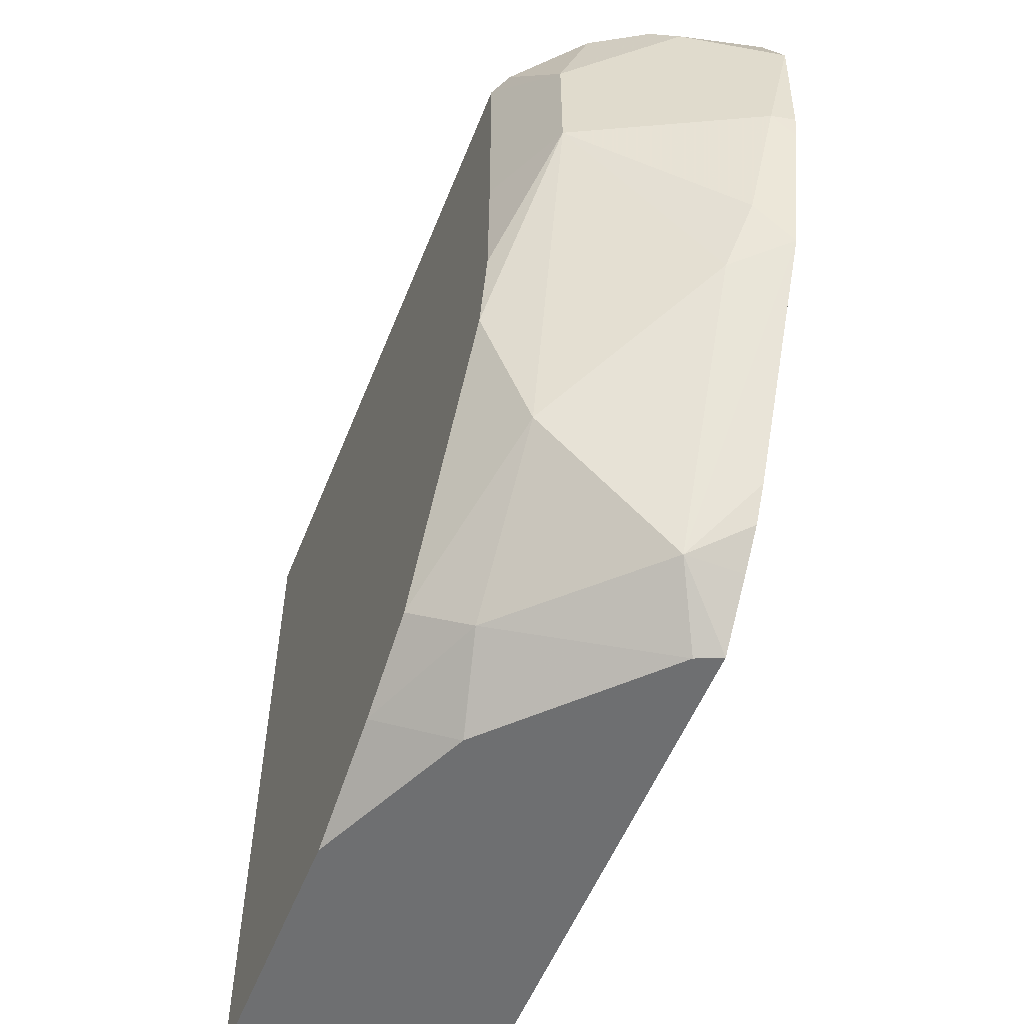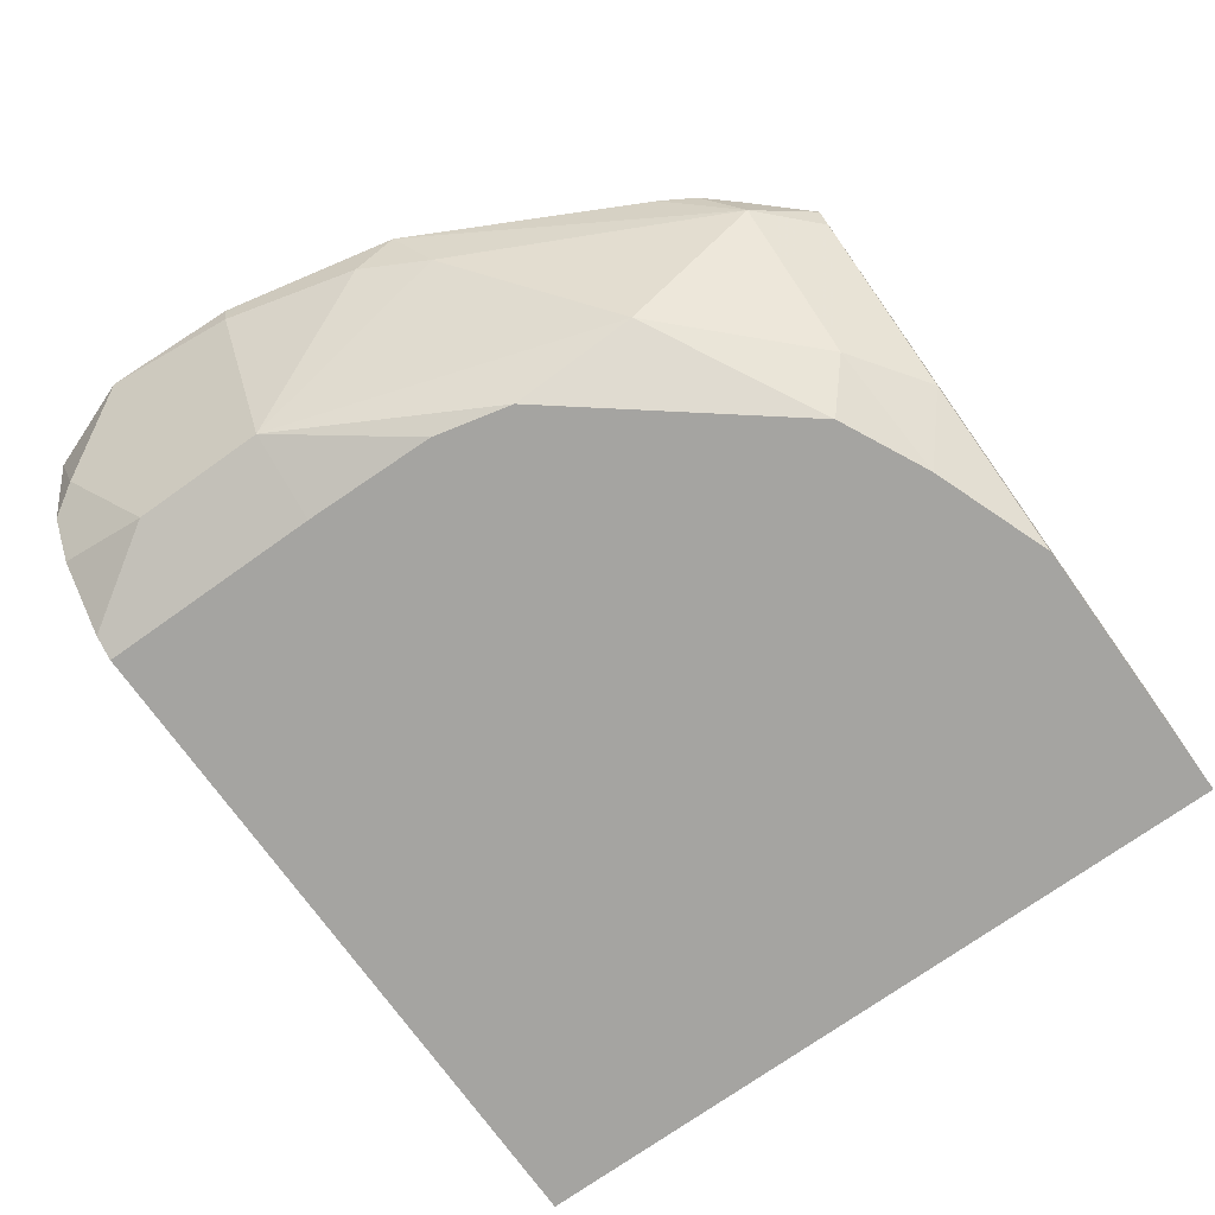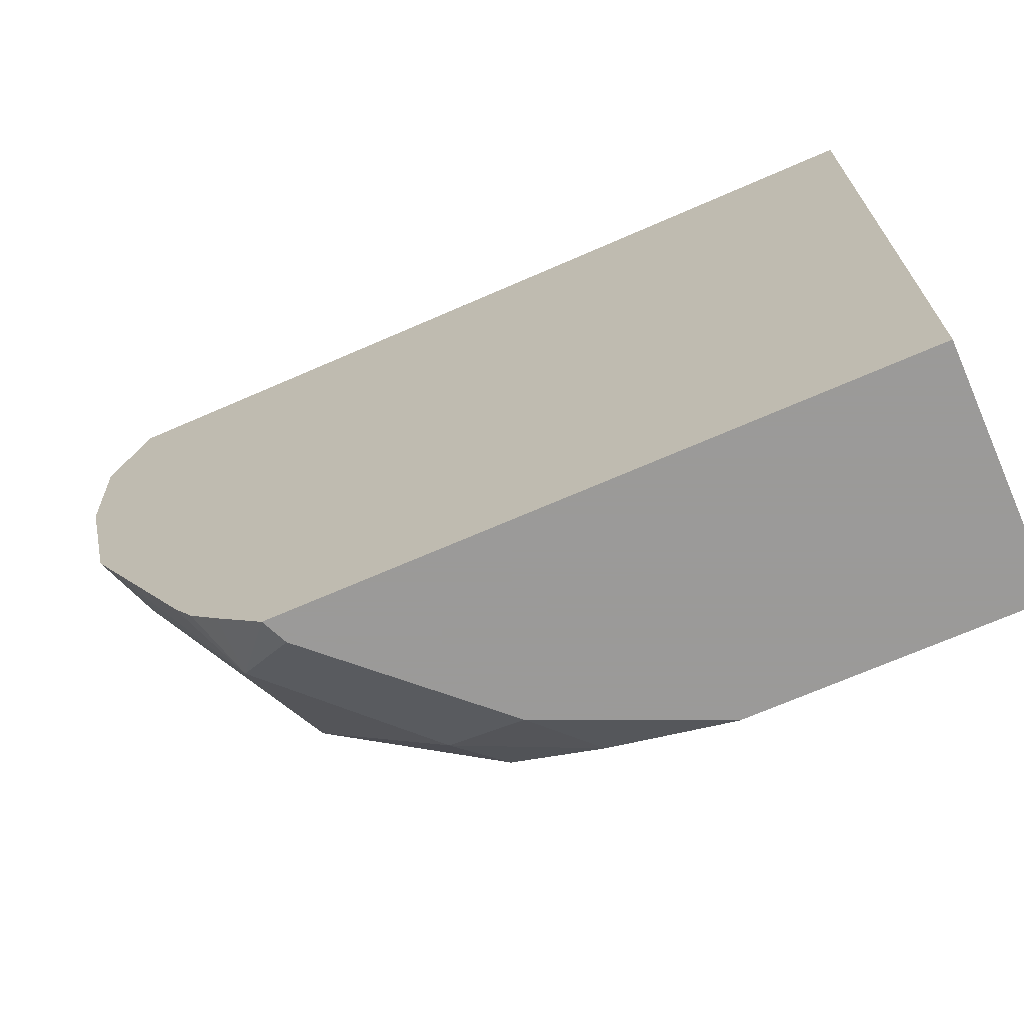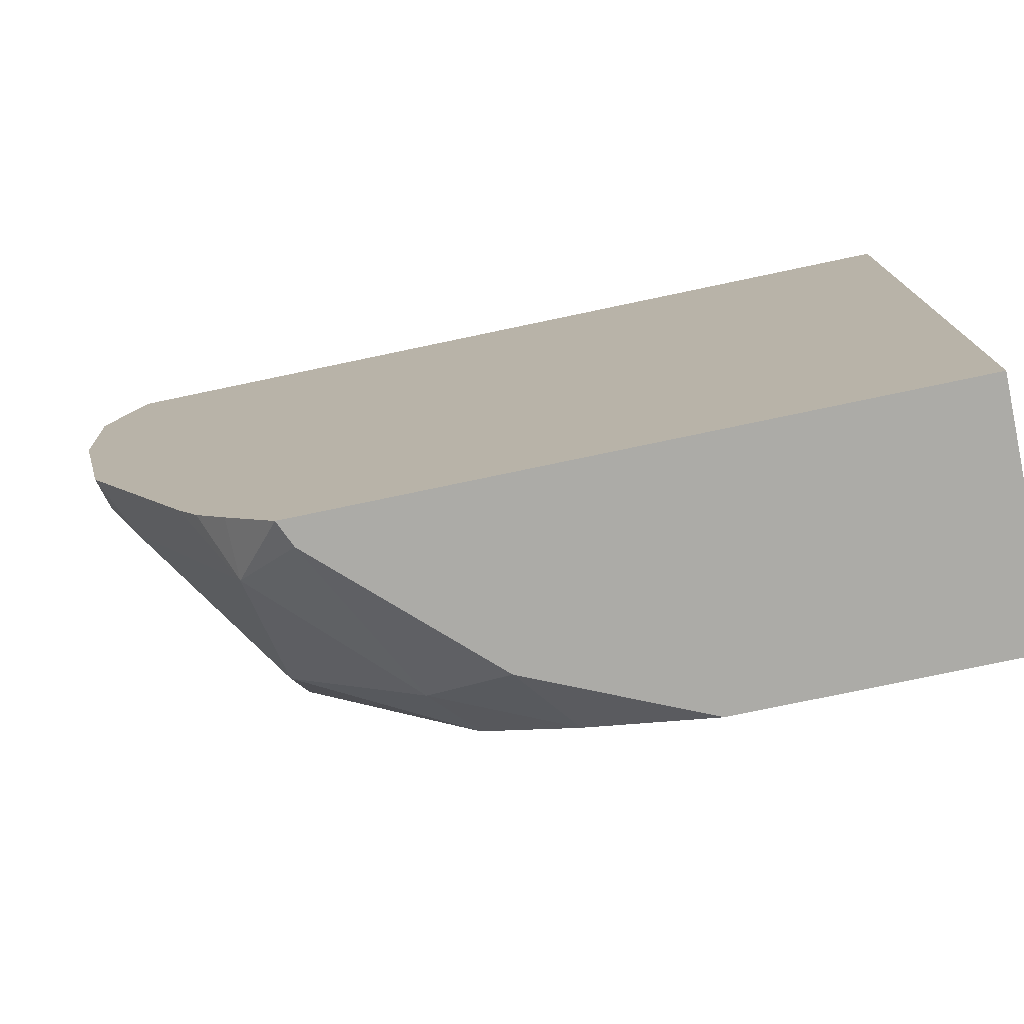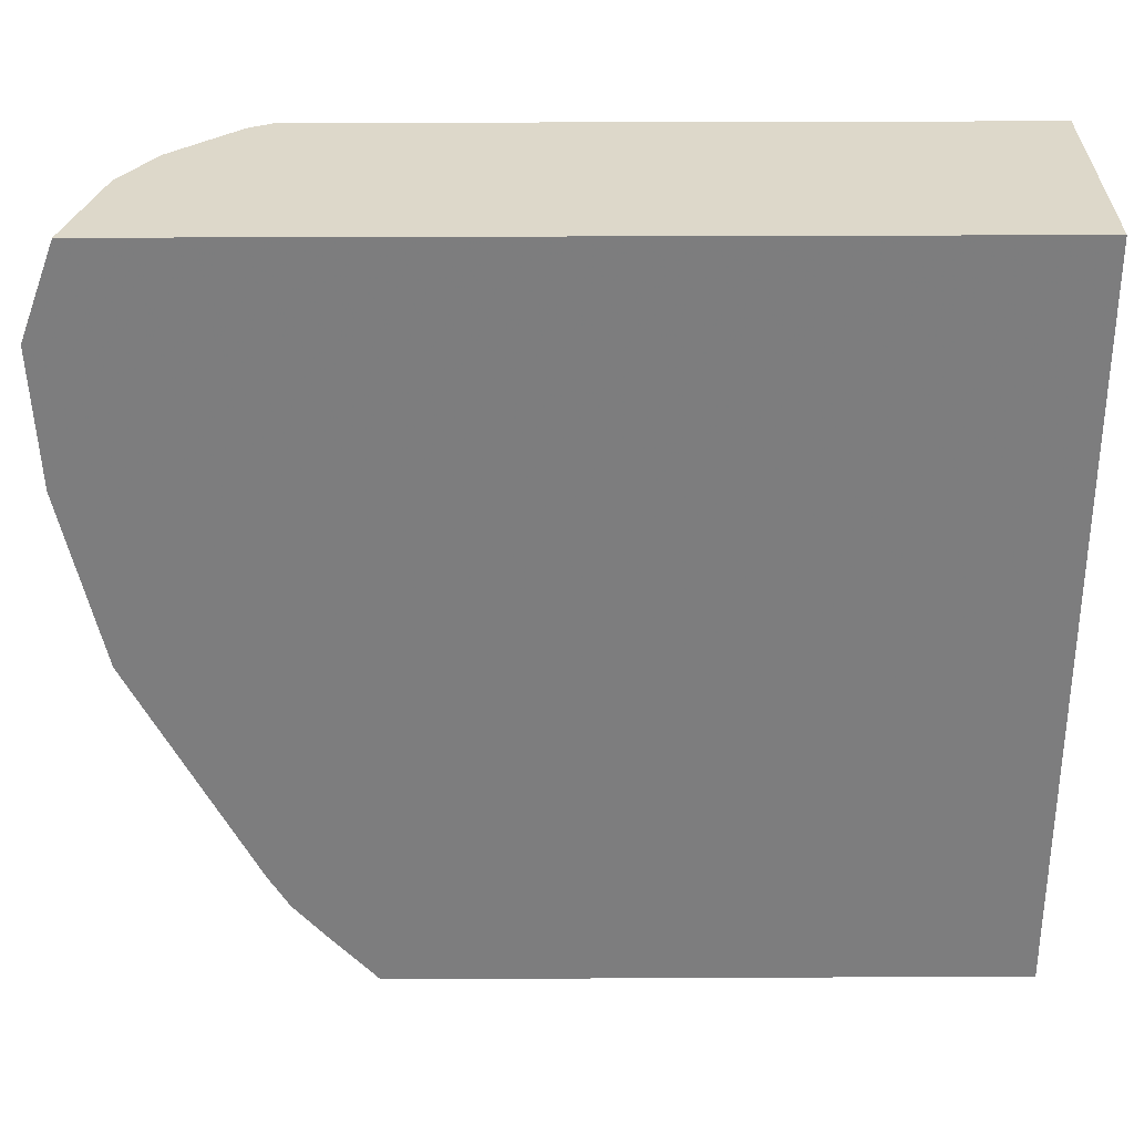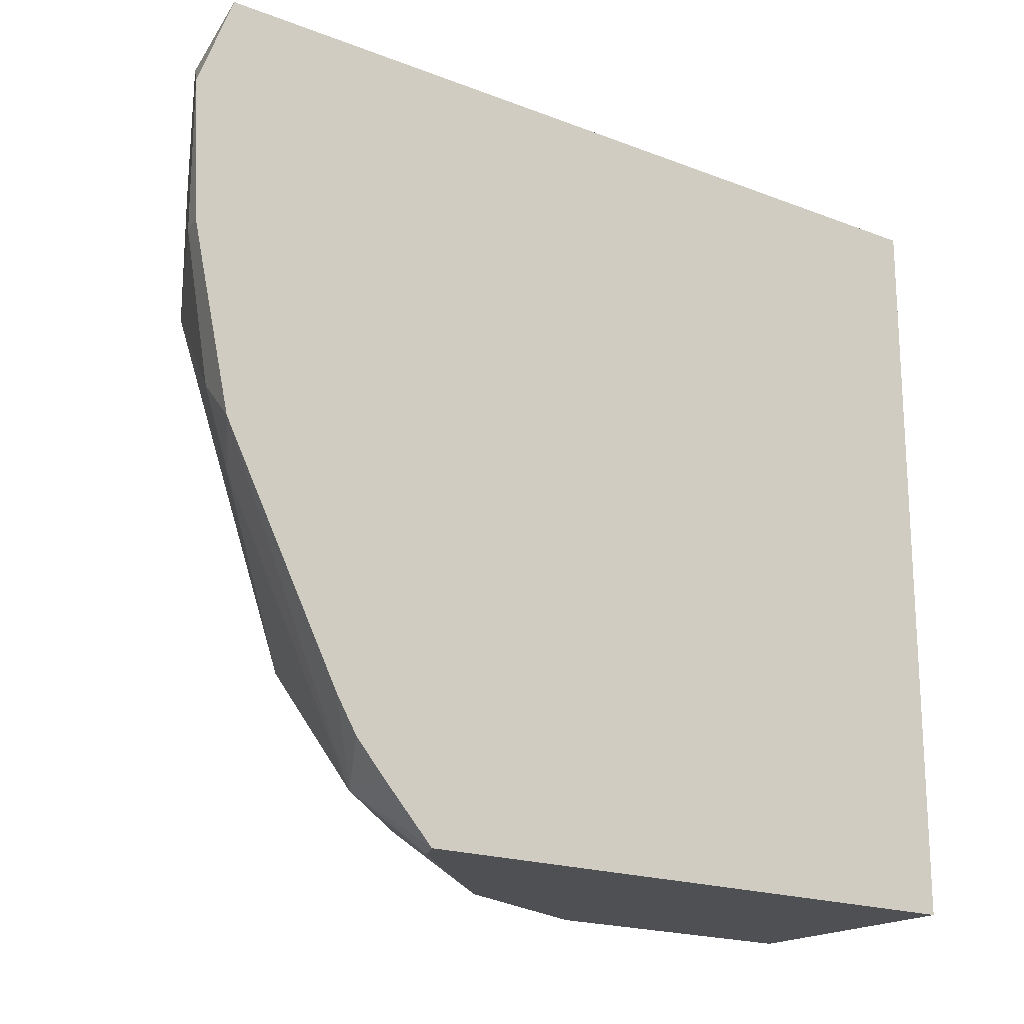
<metadata>
{"format":"obj","ext":"obj","renderer":"f3d","projection":"perspective","resolution":1024,"background":"white","views":[{"elev":-54.6,"azim":68.5,"up":"+Z"},{"elev":-73.2,"azim":125.5,"up":"+Y"},{"elev":-69.5,"azim":-156.4,"up":"+Z"},{"elev":-76.3,"azim":-168.1,"up":"+Z"},{"elev":31.0,"azim":179.6,"up":"+Z"},{"elev":-19.0,"azim":143.8,"up":"+Z"}]}
</metadata>
<code>
v 0.1664 -0.2751 -0.7214
v 0.1632 -0.2826 -0.7214
v -0.01742 -0.2751 -0.7214
v 0.1813 -0.2751 -0.7052
v 0.1813 -0.2922 -0.7052
v 0.141 -0.3325 -0.7052
v 0.1169 -0.3263 -0.7214
v -0.01742 -0.3486 -0.7214
v -0.01742 -0.2751 -0.4962
v 0.1901 -0.2751 -0.6953
v 0.1813 -0.3325 -0.6649
v 0.1963 -0.2751 -0.6851
v 0.2317 -0.2751 -0.6166
v 0.2216 -0.2922 -0.6246
v 0.1303 -0.3486 -0.6945
v 0.1033 -0.3486 -0.7077
v 0.1168 -0.3264 -0.7214
v -0.01742 -0.3486 -0.4962
v 0.06653 -0.3486 -0.7214
v 0.2349 -0.2751 -0.4962
v 0.2149 -0.3358 -0.5642
v 0.183 -0.3486 -0.6279
v 0.2418 -0.2751 -0.5713
v 0.2317 -0.2871 -0.6045
v 0.1894 -0.3486 -0.4962
v 0.2261 -0.3098 -0.4962
v 0.2317 -0.3023 -0.5038
v 0.2453 -0.2751 -0.5239
v 0.2149 -0.3358 -0.5239
v 0.1894 -0.3486 -0.5642
v 0.1886 -0.3486 -0.6045
v 0.2418 -0.2821 -0.5642
v 0.2433 -0.2751 -0.5642
v 0.1965 -0.3451 -0.4962
v 0.2161 -0.3266 -0.4962
v 0.2418 -0.2821 -0.5239
v 0.197 -0.3446 -0.4962
f 16 19 17
f 29 35 37
f 14 24 21
f 13 24 14
f 13 23 24
f 11 22 15
f 11 21 22
f 9 37 35
f 9 26 20
f 9 35 26
f 9 34 37
f 9 25 34
f 9 18 25
f 20 26 27
f 11 14 21
f 20 27 28
f 26 29 27
f 21 25 30
f 8 25 18
f 29 37 34
f 28 32 33
f 28 36 32
f 27 29 36
f 27 36 28
f 26 35 29
f 25 29 34
f 23 32 24
f 23 33 32
f 21 36 29
f 21 32 36
f 21 24 32
f 21 31 22
f 21 30 31
f 21 29 25
f 8 30 25
f 4 10 5
f 8 22 31
f 1 10 4
f 1 12 10
f 1 13 12
f 1 23 13
f 1 33 23
f 1 28 33
f 1 4 5
f 1 20 28
f 1 8 3
f 1 19 8
f 1 17 19
f 1 7 17
f 1 2 7
f 8 31 30
f 1 9 20
f 1 5 2
f 1 3 9
f 2 5 6
f 8 15 22
f 2 6 7
f 8 16 15
f 8 19 16
f 6 17 7
f 6 16 17
f 6 15 16
f 6 11 15
f 5 13 14
f 5 12 13
f 5 10 12
f 5 11 6
f 3 18 9
f 3 8 18
f 5 14 11

</code>
